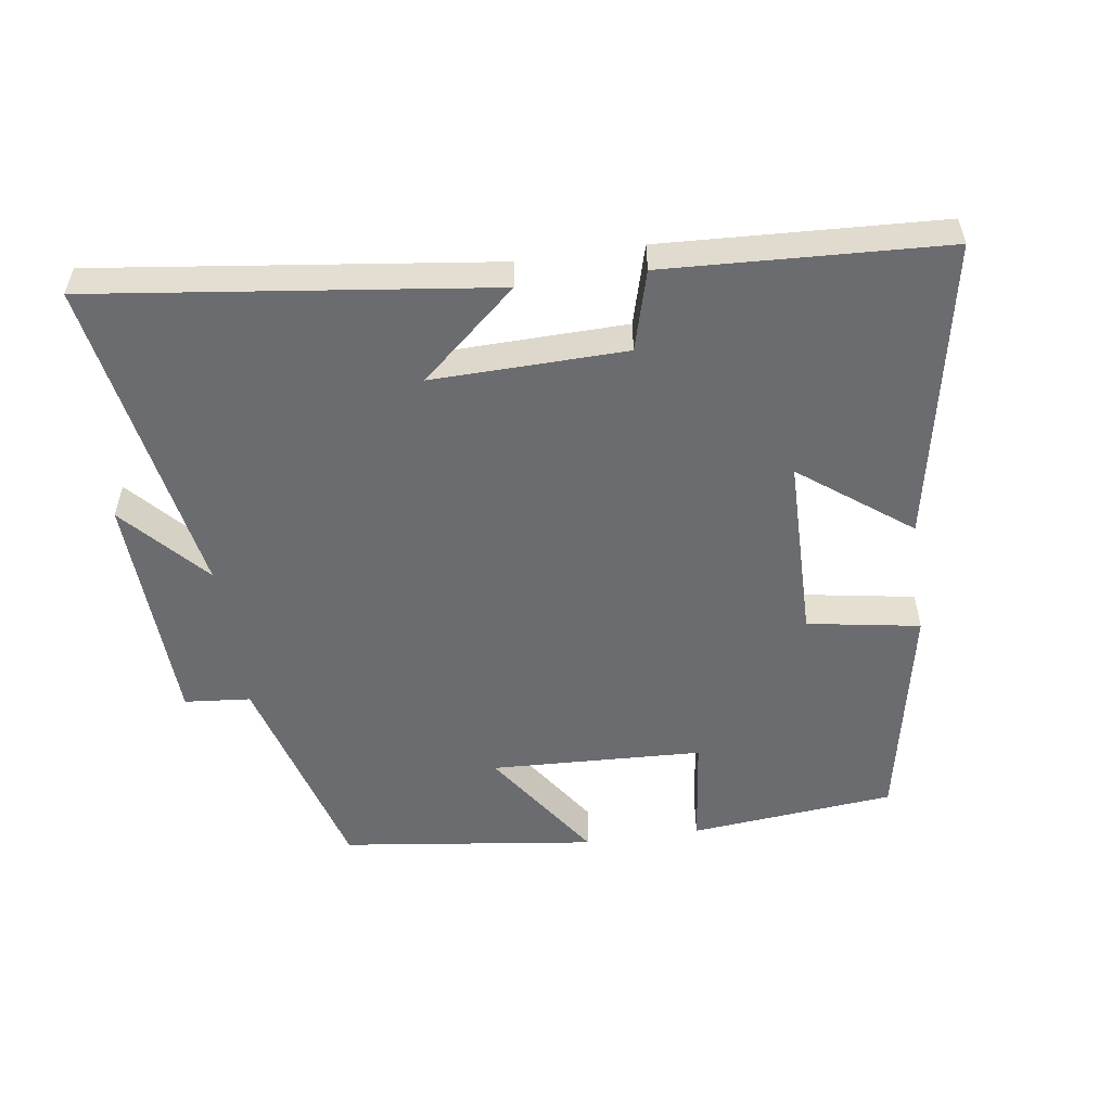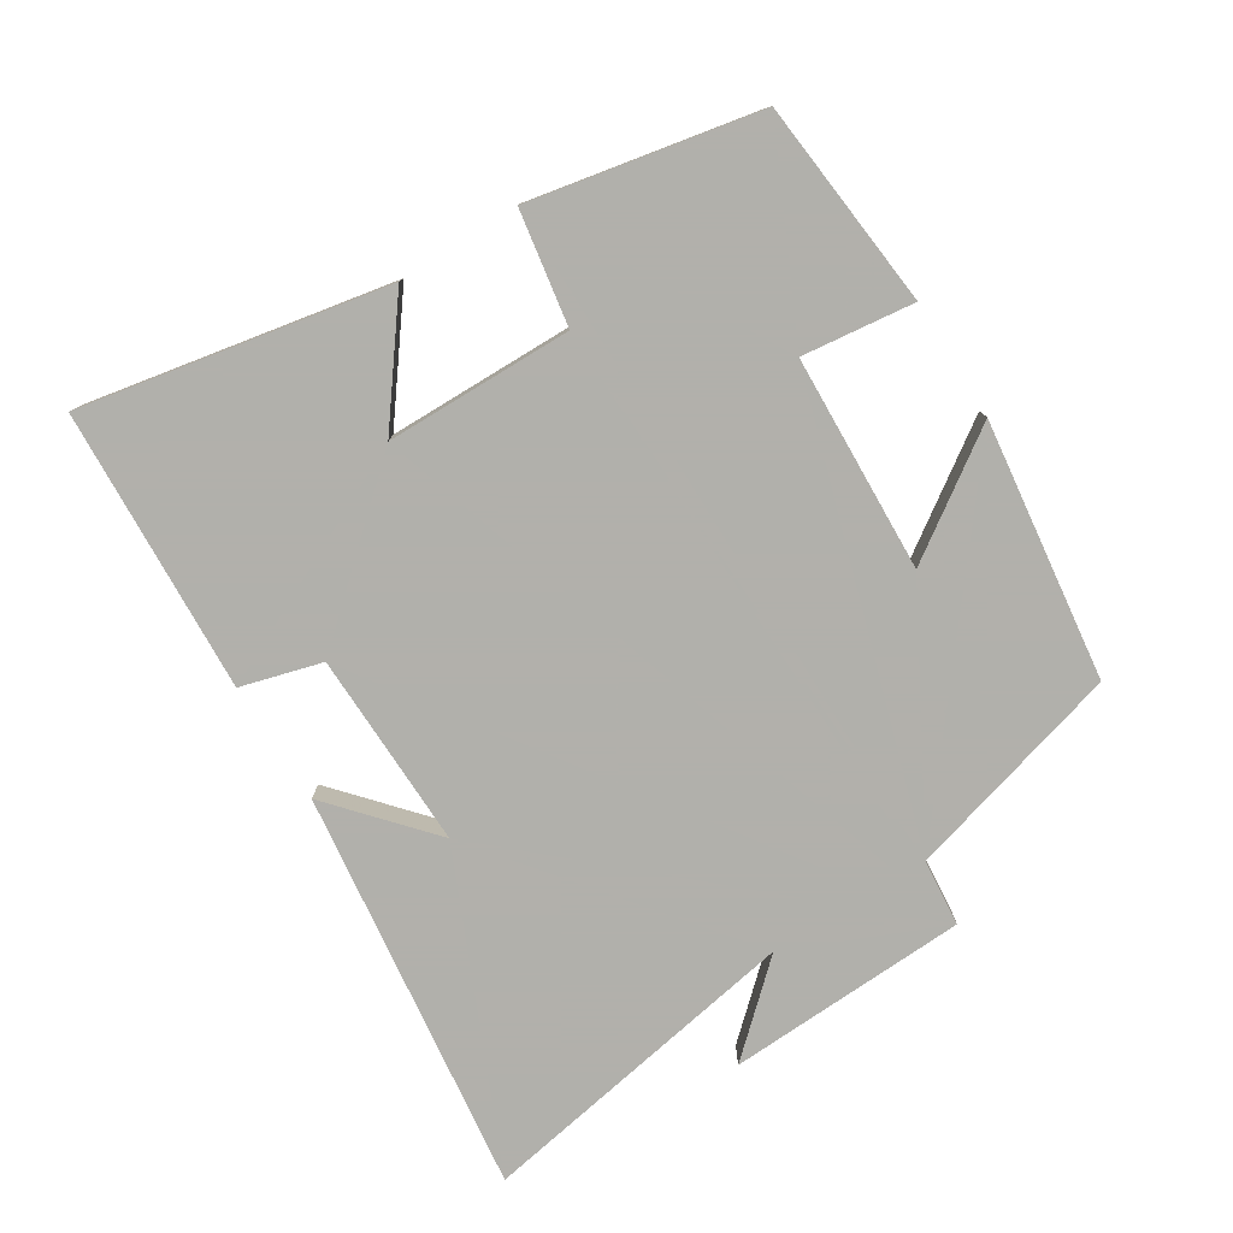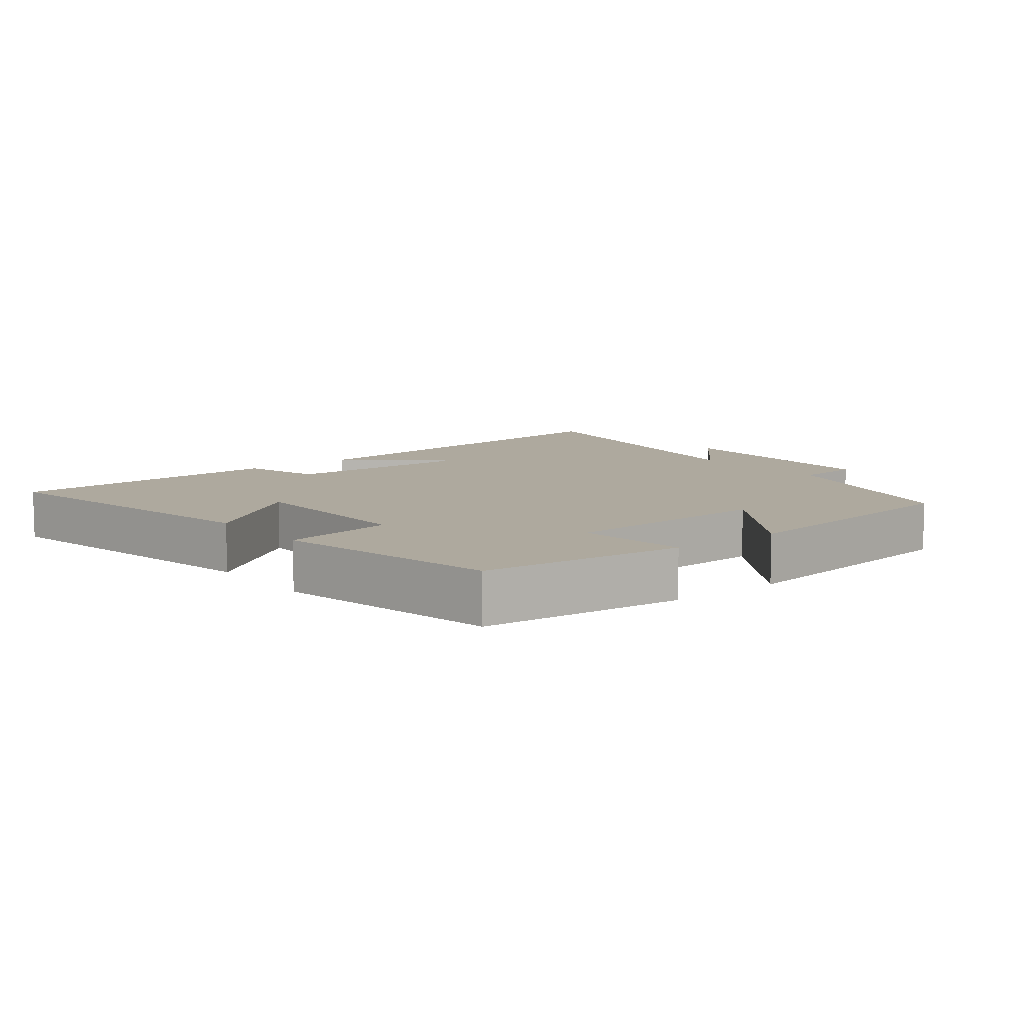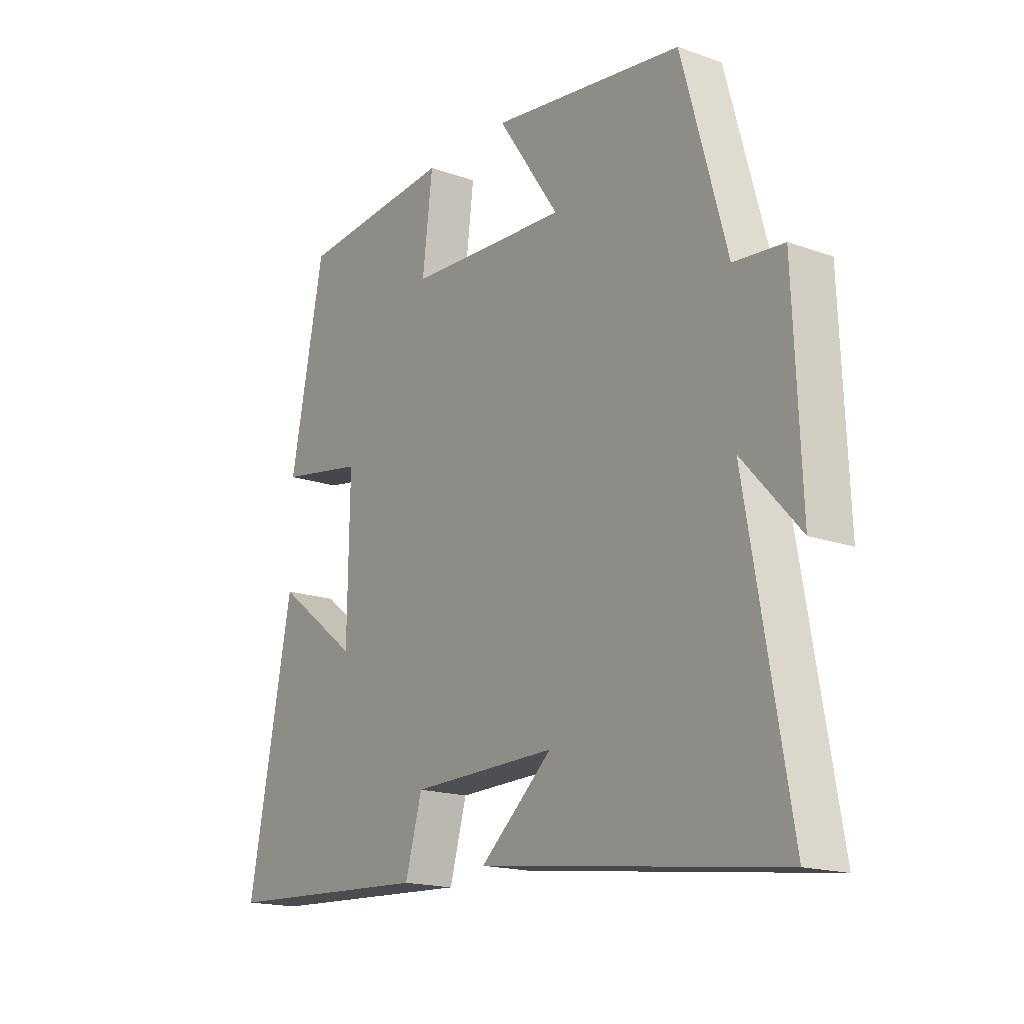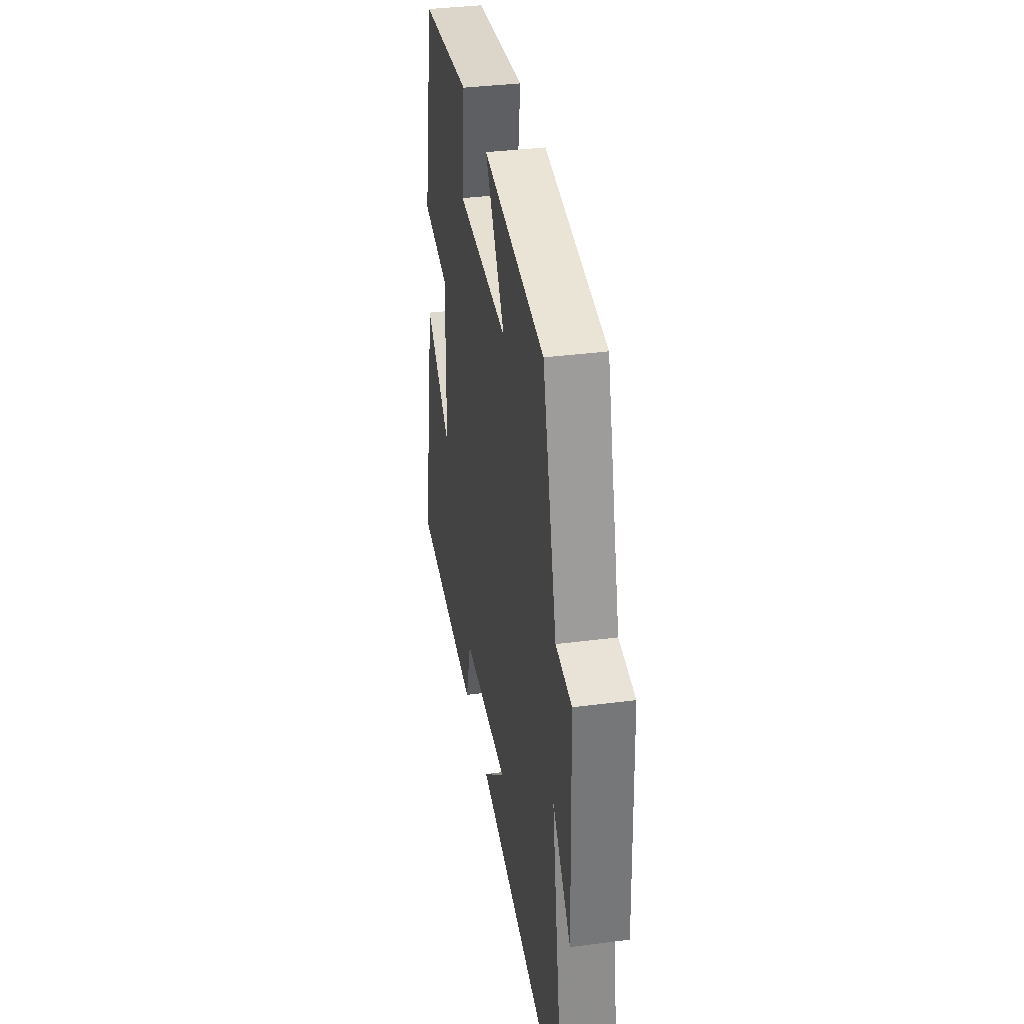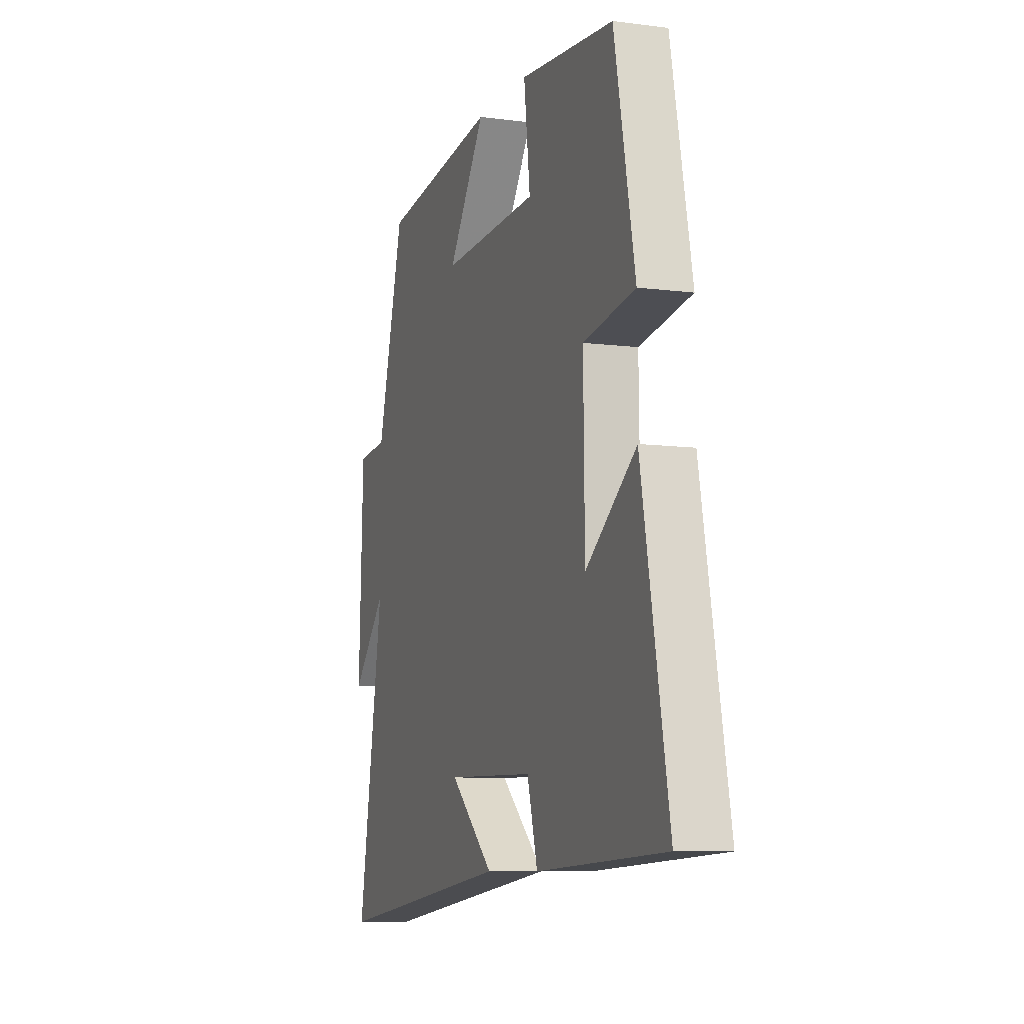
<metadata>
{"format":"obj","ext":"obj","renderer":"f3d","projection":"perspective","resolution":1024,"background":"white","views":[{"elev":-53.7,"azim":-171.7,"up":"+Y"},{"elev":-78.5,"azim":-57.8,"up":"+Y"},{"elev":9.1,"azim":-38.2,"up":"+Y"},{"elev":-17.2,"azim":54.7,"up":"+Z"},{"elev":35.8,"azim":80.3,"up":"+Z"},{"elev":-8.5,"azim":-109.5,"up":"+Z"}]}
</metadata>
<code>
v 0.413 0.07 0.451
v 0.5 0.07 0.135
v 0.597 0.07 0.126
v 0.611 0.07 -0.222
v 0.5 0.07 -0.099
v 0.583 0.07 -0.575
v 0 0.07 -0.5
v 0.141 0.07 -0.377
v -0.143 0.07 -0.383
v -0.176 0.07 -0.5
v -0.586 0.07 -0.479
v -0.5 0.07 -0.036
v -0.339 0.07 -0.158
v -0.335 0.07 0.112
v -0.5 0.07 0.14
v -0.434 0.07 0.471
v -0.133 0.07 0.5
v -0.153 0.07 0.338
v 0.159 0.07 0.324
v 0.039 0.07 0.5
v 0.413 0 0.451
v 0.5 0 0.135
v 0.597 0 0.126
v 0.611 0 -0.222
v 0.5 0 -0.099
v 0.583 0 -0.575
v 0 0 -0.5
v 0.141 0 -0.377
v -0.143 0 -0.383
v -0.176 0 -0.5
v -0.586 0 -0.479
v -0.5 0 -0.036
v -0.339 0 -0.158
v -0.335 0 0.112
v -0.5 0 0.14
v -0.434 0 0.471
v -0.133 0 0.5
v -0.153 0 0.338
v 0.159 0 0.324
v 0.039 0 0.5
f 19 20 1 2
f 18 19 2
f 15 16 17 18
f 14 15 18 2
f 13 14 2 3
f 10 11 12 13
f 9 10 13
f 8 9 13 3
f 5 6 7 8
f 5 8 3
f 3 4 5
f 22 21 40 39
f 22 39 38
f 38 37 36 35
f 22 38 35 34
f 23 22 34 33
f 33 32 31 30
f 33 30 29
f 23 33 29 28
f 28 27 26 25
f 23 28 25
f 25 24 23
f 1 21 22 2
f 2 22 23 3
f 3 23 24 4
f 4 24 25 5
f 5 25 26 6
f 6 26 27 7
f 7 27 28 8
f 8 28 29 9
f 9 29 30 10
f 10 30 31 11
f 11 31 32 12
f 12 32 33 13
f 13 33 34 14
f 14 34 35 15
f 15 35 36 16
f 16 36 37 17
f 17 37 38 18
f 18 38 39 19
f 19 39 40 20
f 20 40 21 1

</code>
